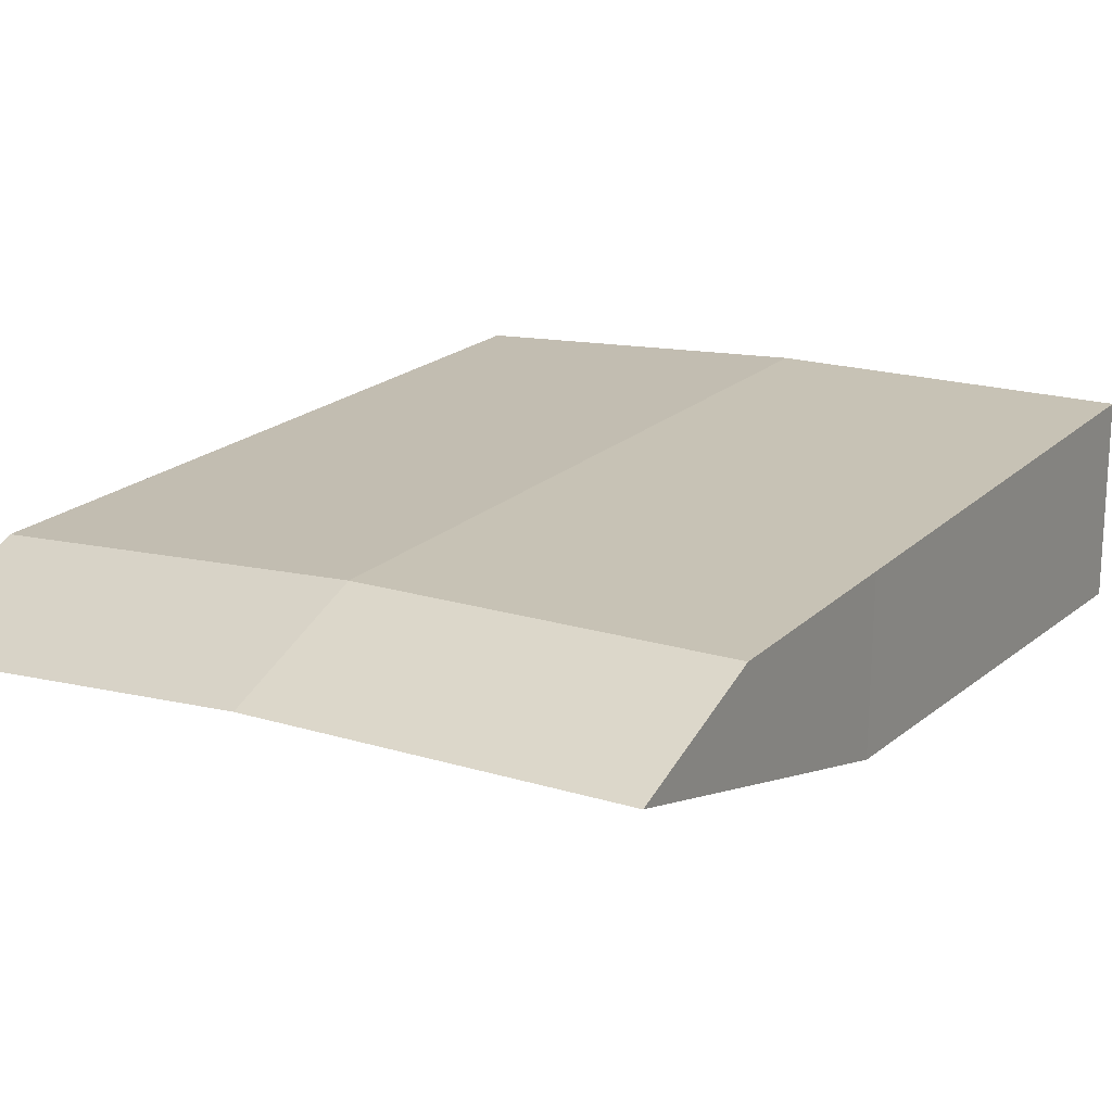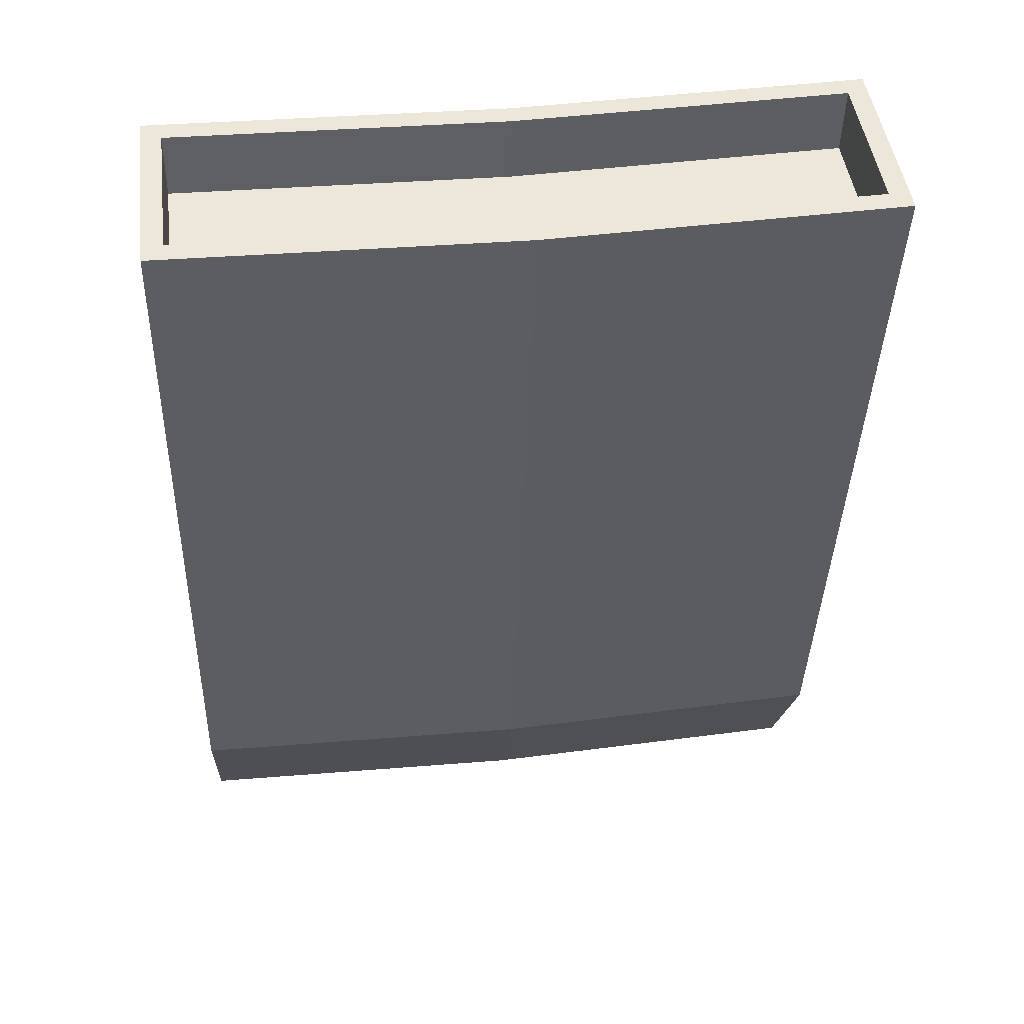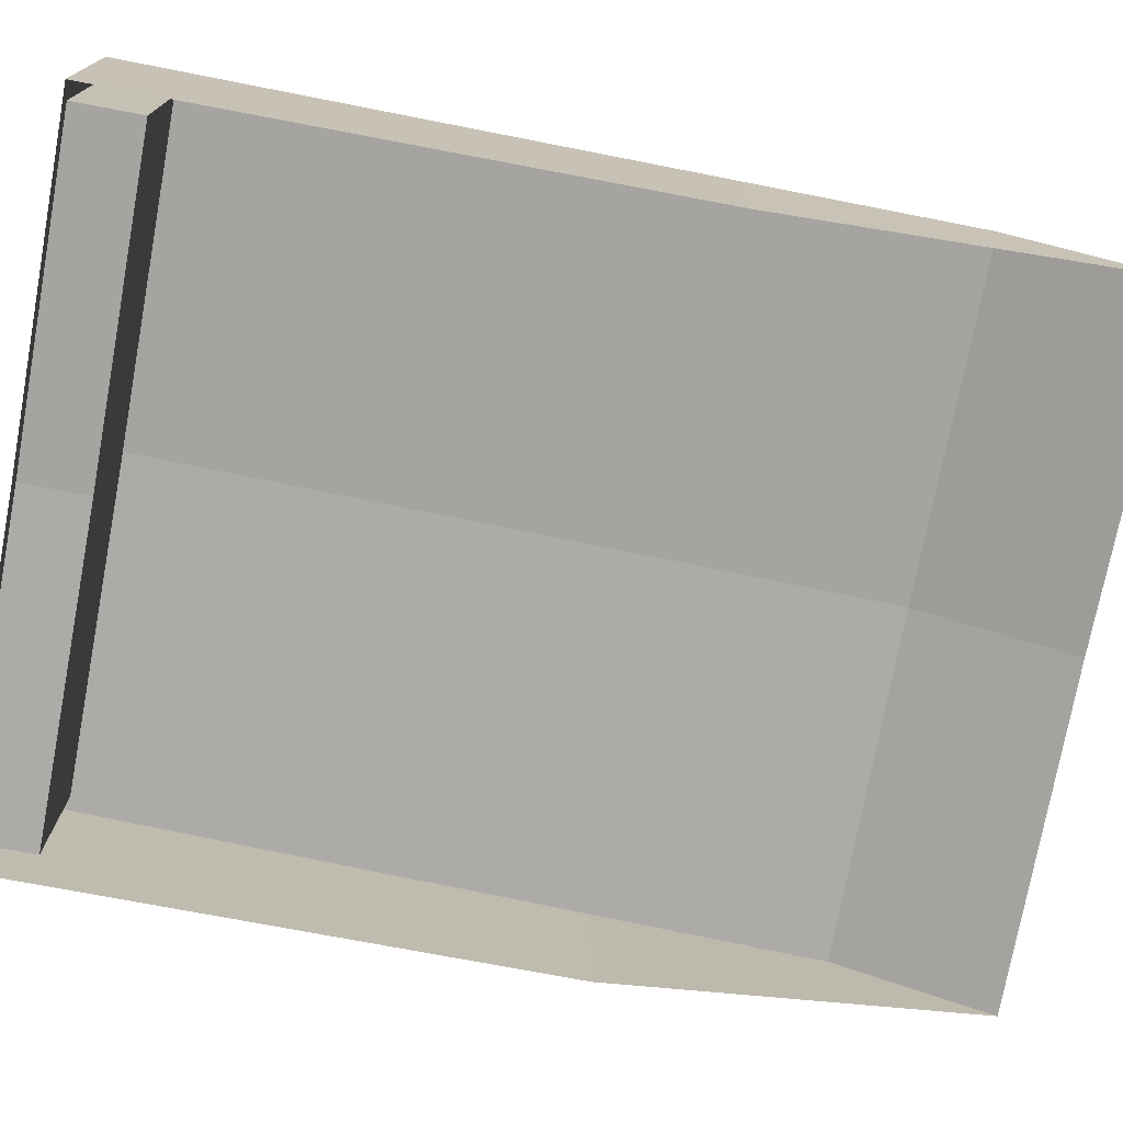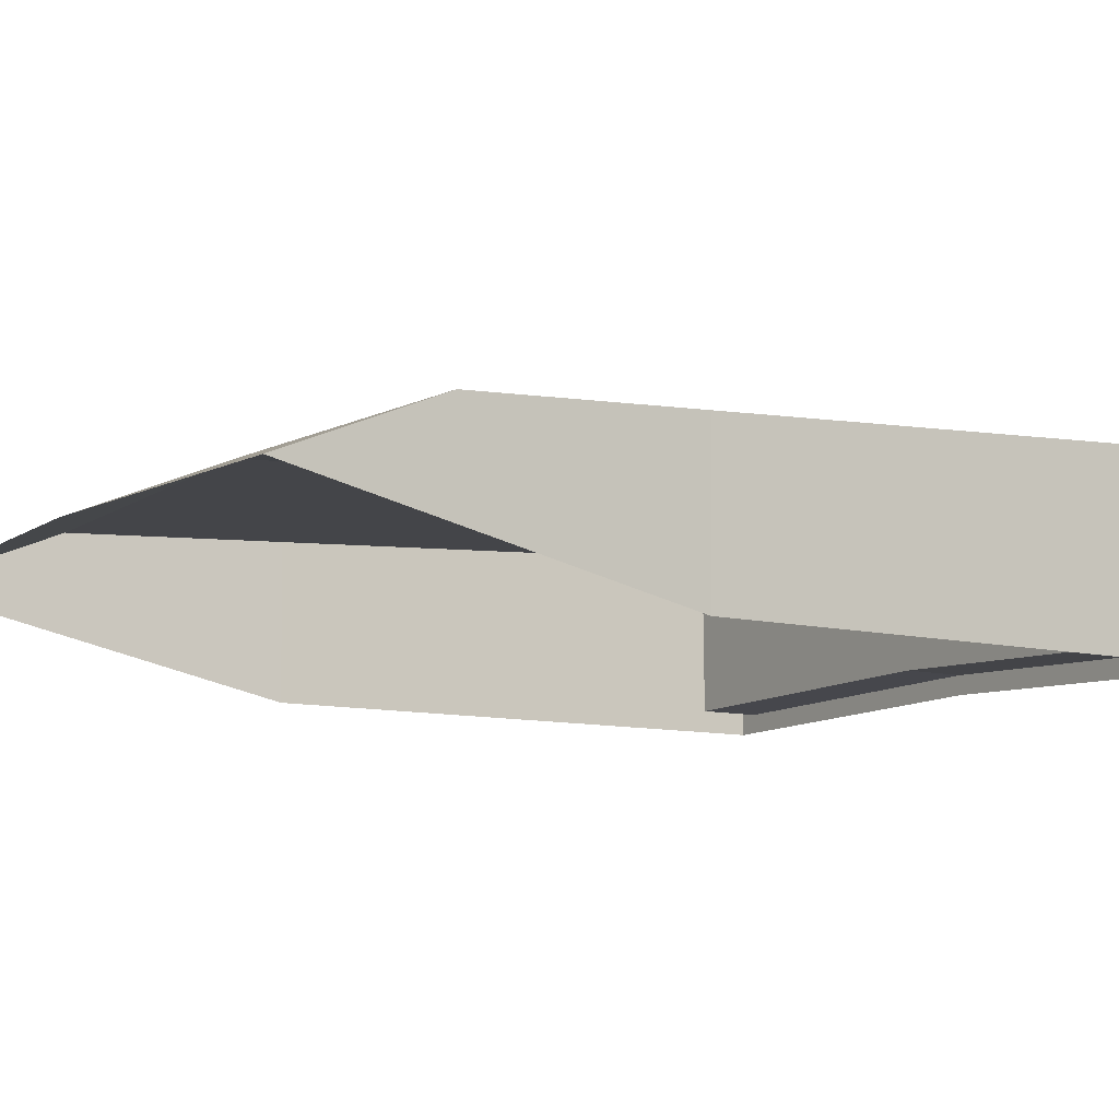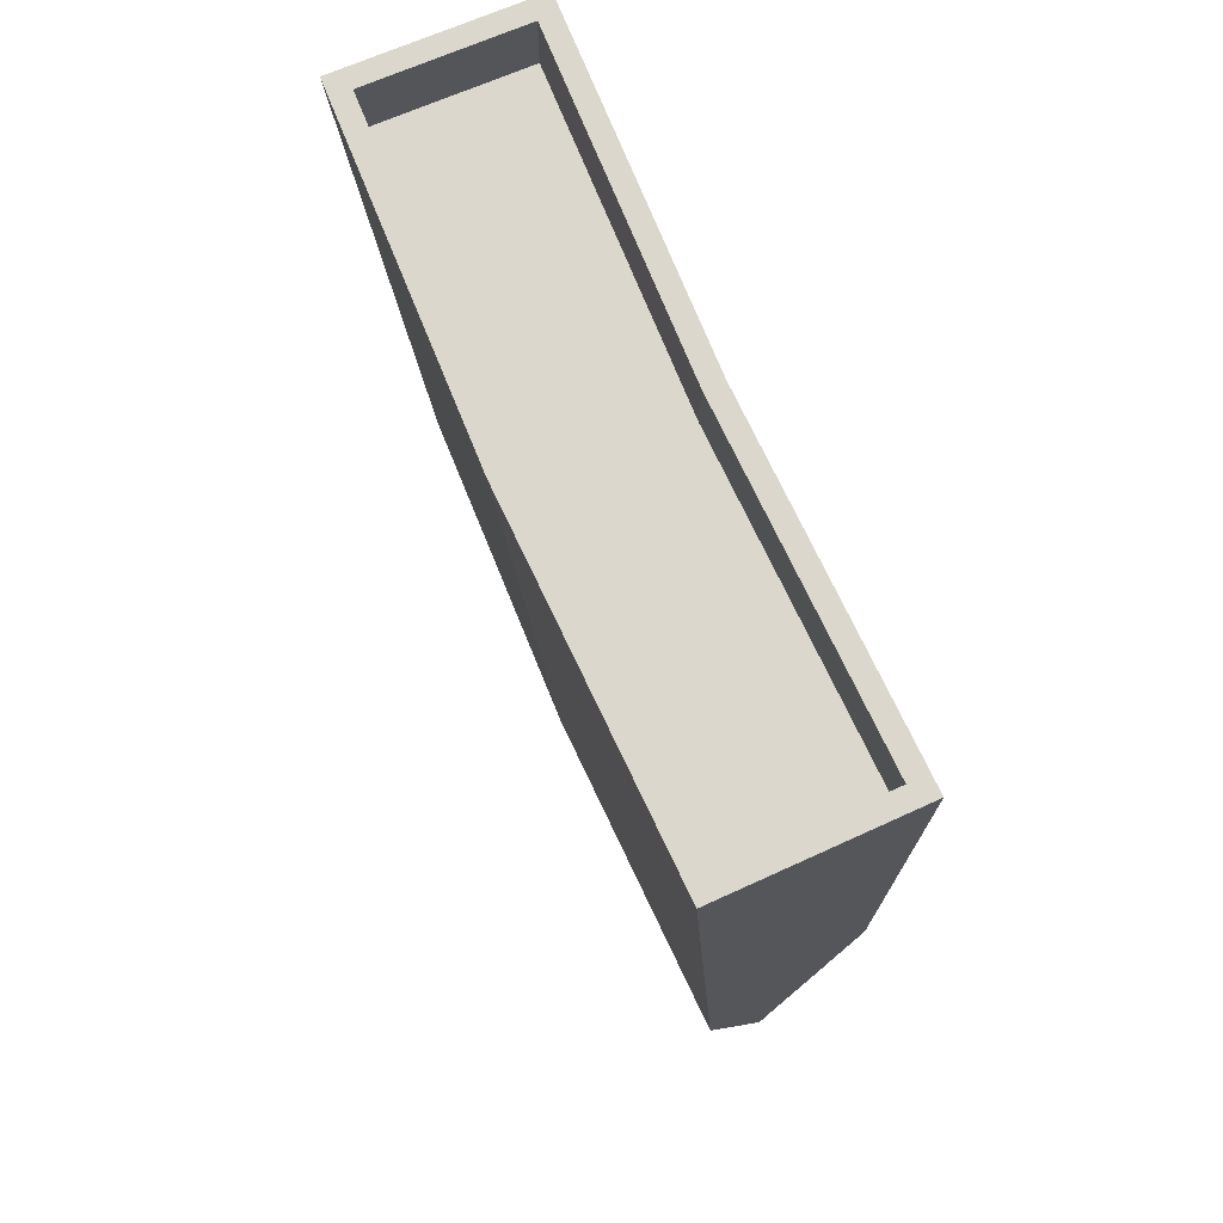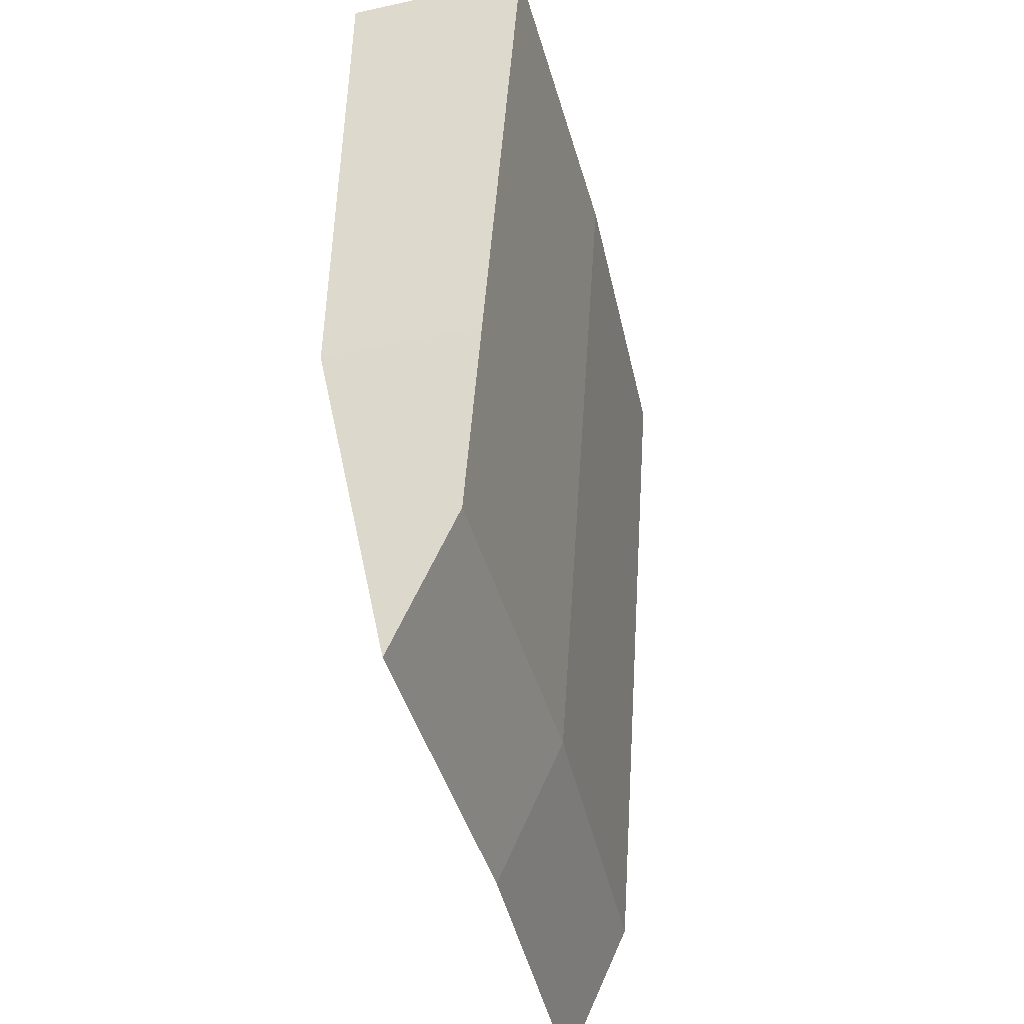
<metadata>
{"format":"obj","ext":"obj","renderer":"f3d","projection":"perspective","resolution":1024,"background":"white","views":[{"elev":14.9,"azim":-150.9,"up":"+Y"},{"elev":47.8,"azim":172.7,"up":"+Z"},{"elev":-74.5,"azim":78.1,"up":"+Y"},{"elev":-10.0,"azim":-124.9,"up":"+Y"},{"elev":72.2,"azim":-113.4,"up":"+Z"},{"elev":-41.6,"azim":104.1,"up":"+Z"}]}
</metadata>
<code>
v  -1.184 81.58 127.5
v  -1.116 89.14 127.4
v  -17.5 89.51 127.1
v  -17.48 81.95 127.1
v  -33.88 88.95 126.7
v  -33.77 81.39 126.8
v  -34.34 88.15 102
v  -34.96 89.91 130
v  -17.58 90.51 130.4
v  -16.96 88.75 102.3
v  0.3126 80.47 102.7
v  0.4275 88.36 102.7
v  -0.1894 90.11 130.8
v  -0.2946 80.59 130.8
v  -16.53 84.8 83.45
v  -16.71 88.04 91
v  0.6763 87.65 91.38
v  0.7214 84.41 83.82
v  -33.78 84.2 83.08
v  -34.1 87.44 90.63
v  -34.18 80.26 102
v  -1.255 81.6 130.8
v  -17.55 81.96 130.4
v  -17.55 80.98 130.4
v  -1.188 89.16 130.8
v  -17.57 89.53 130.4
v  -33.84 81.4 130.1
v  -34.79 80.39 130
v  -33.95 88.96 130
g body
f 1 2 3 4
f 4 3 5 6
f 7 8 9 10
f 11 12 13 14
f 15 16 17 18
f 19 20 16 15
f 21 7 20 19
f 14 22 23 24
f 13 25 22 14
f 9 26 25 13
f 24 23 27 28
f 8 29 26 9
f 28 27 29 8
f 22 1 4 23
f 25 2 1 22
f 26 3 2 25
f 23 4 6 27
f 29 5 3 26
f 27 6 5 29
f 12 17 16 10
f 10 16 20 7
f 12 10 9 13
f 11 18 17 12
f 21 28 8 7

</code>
